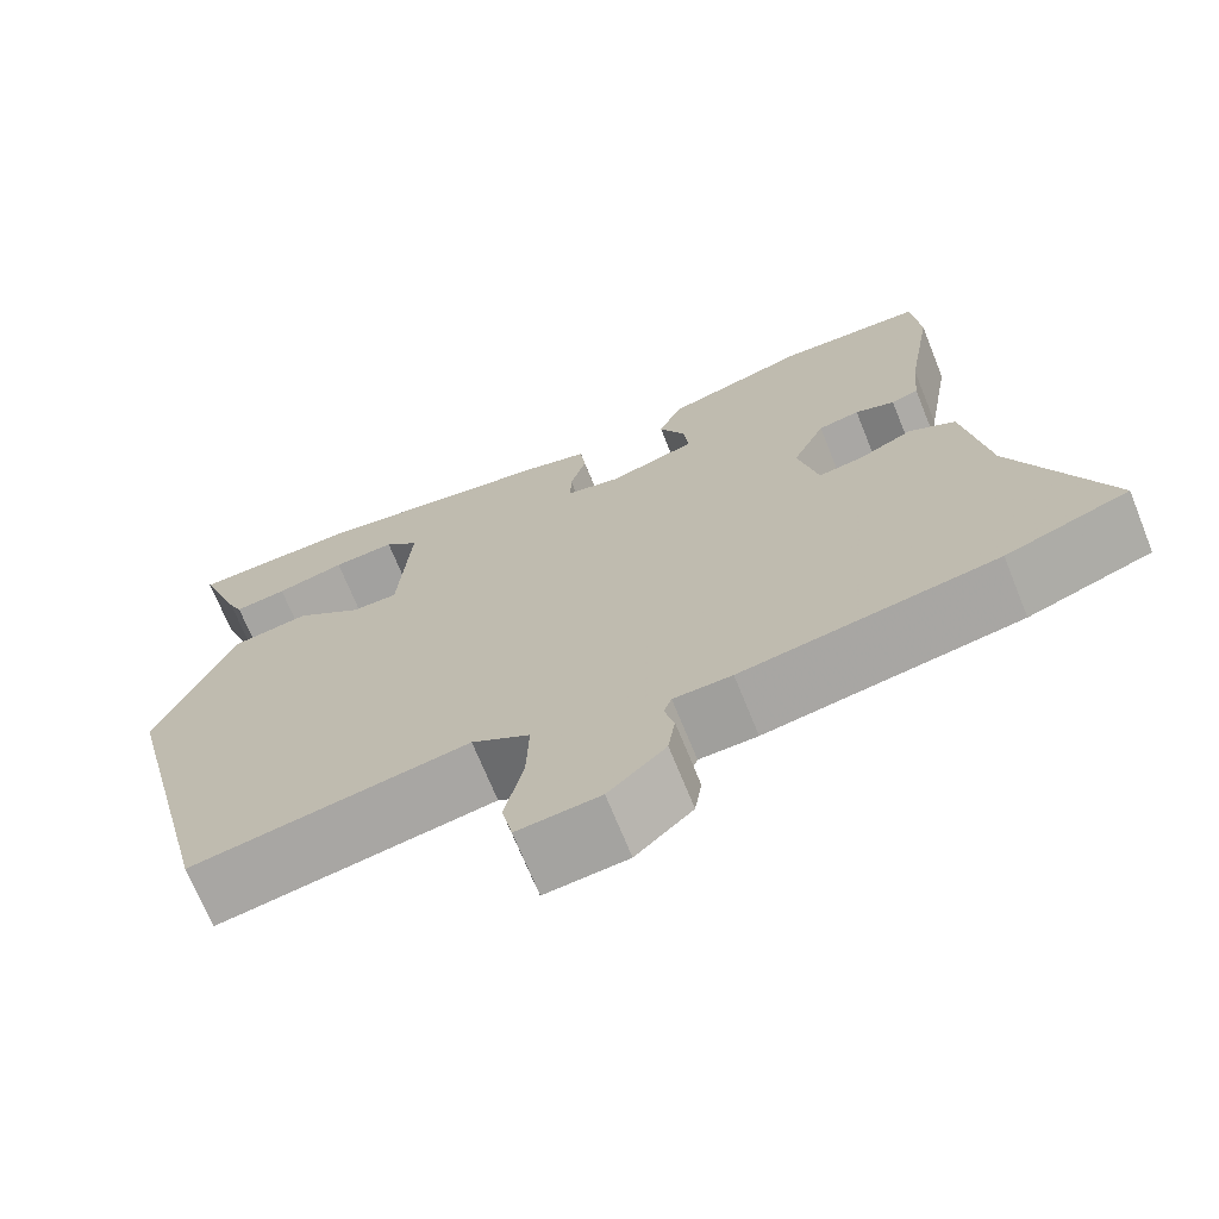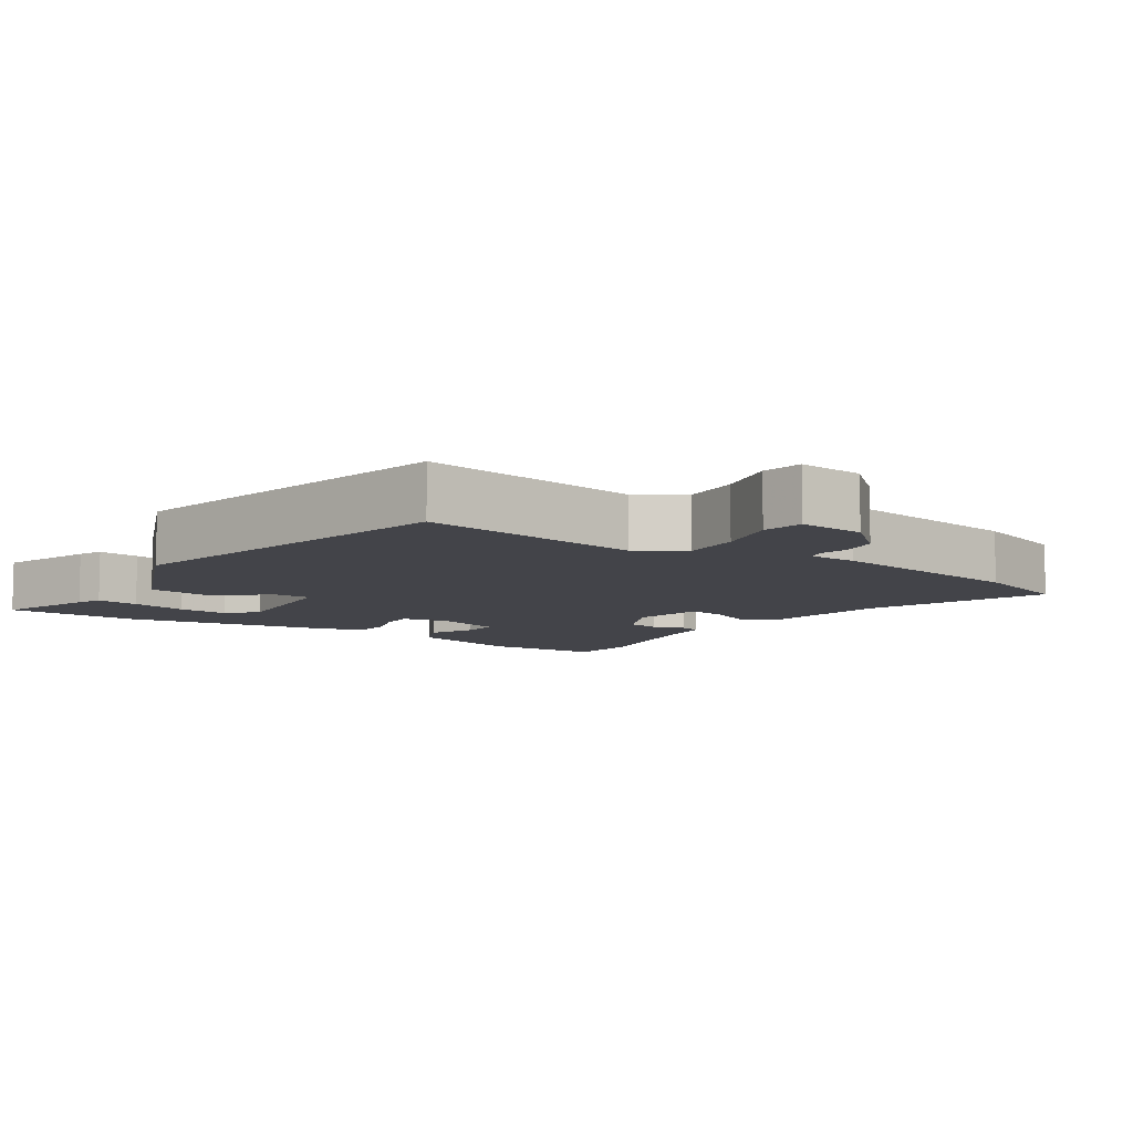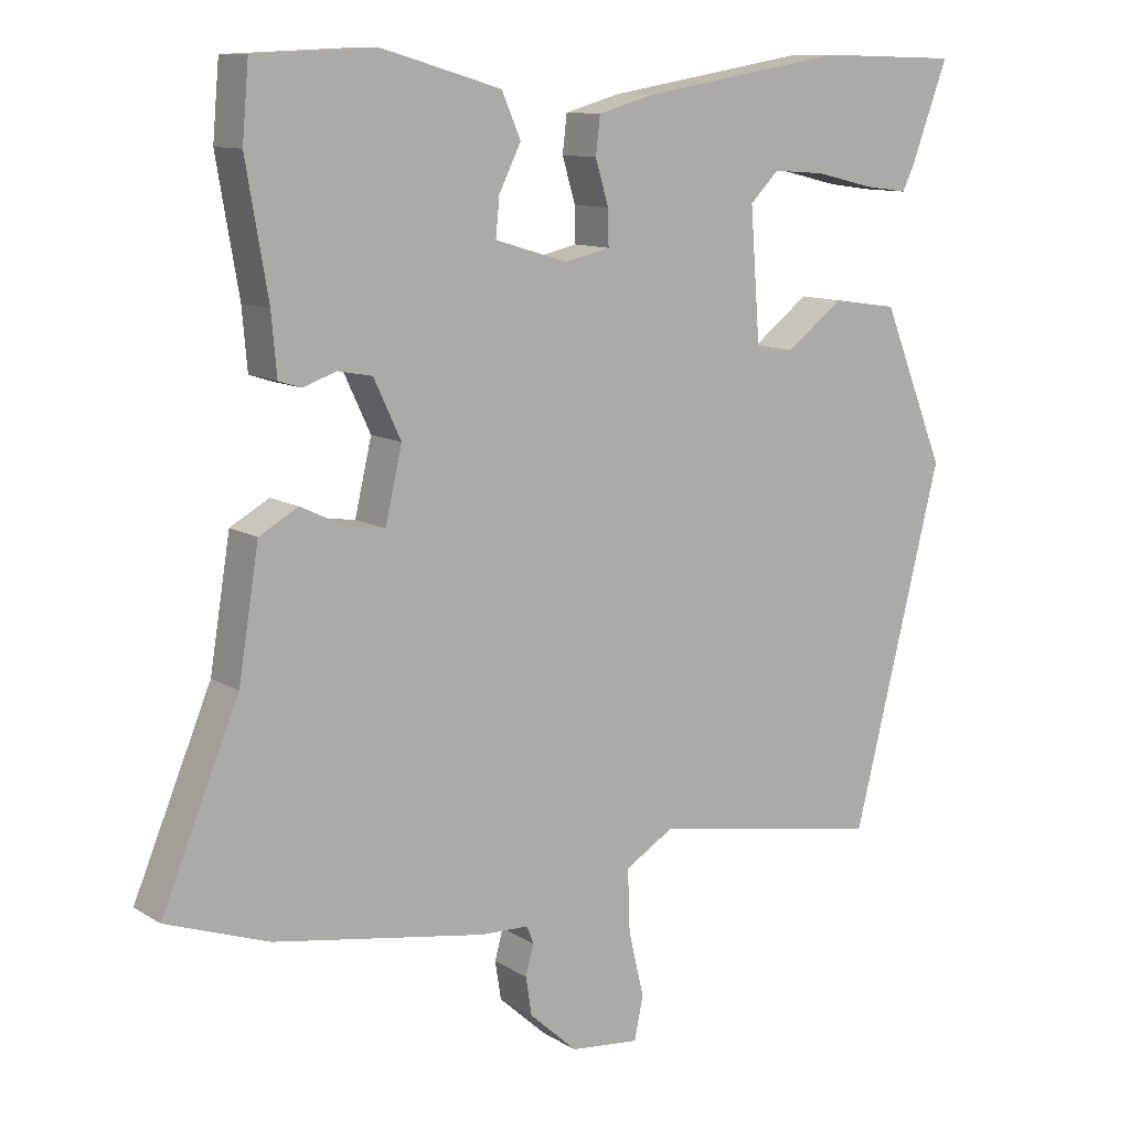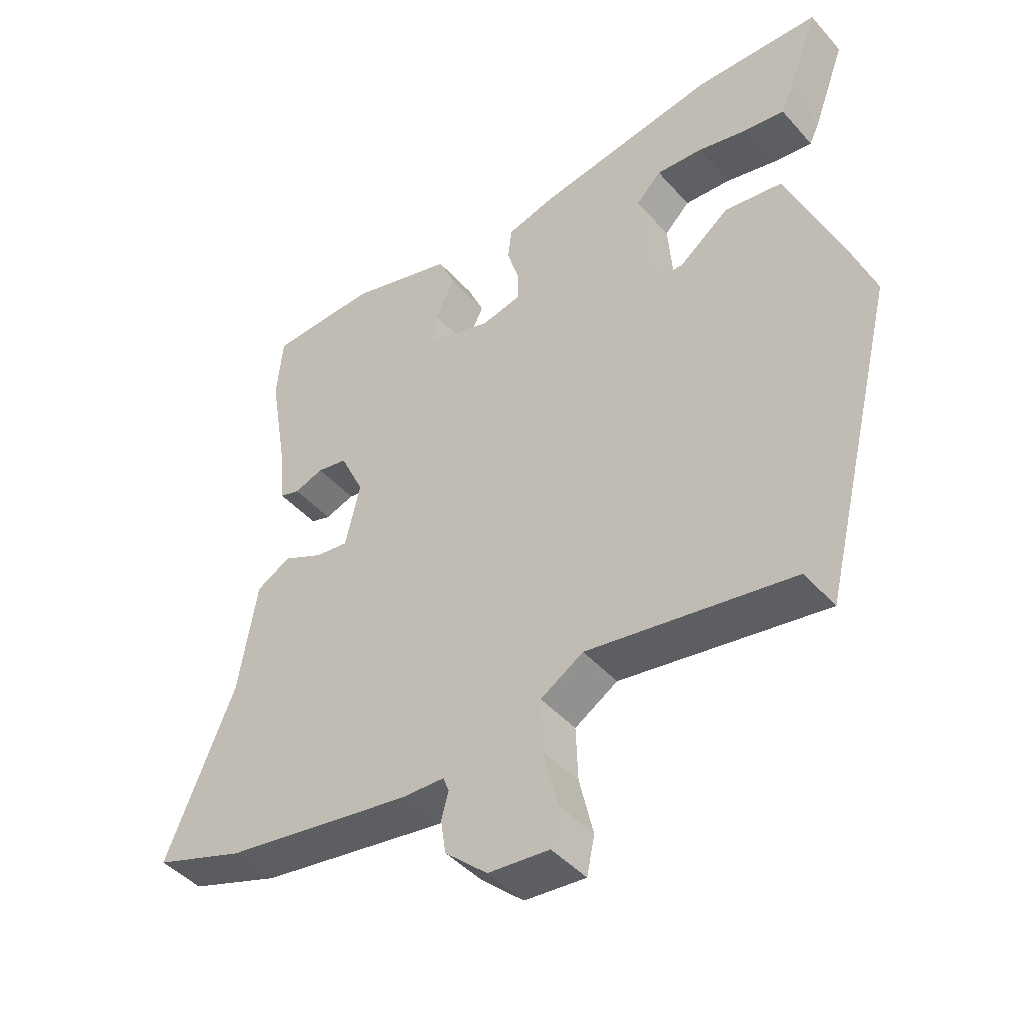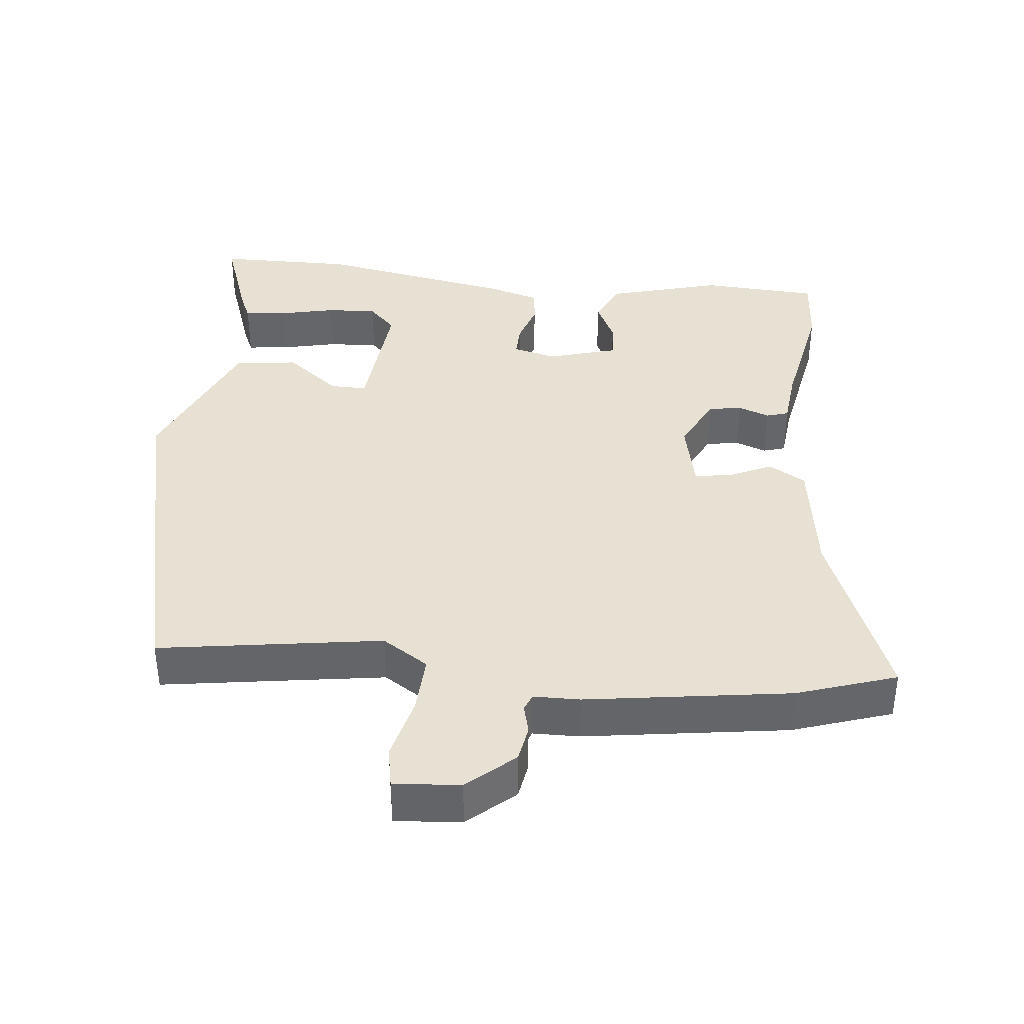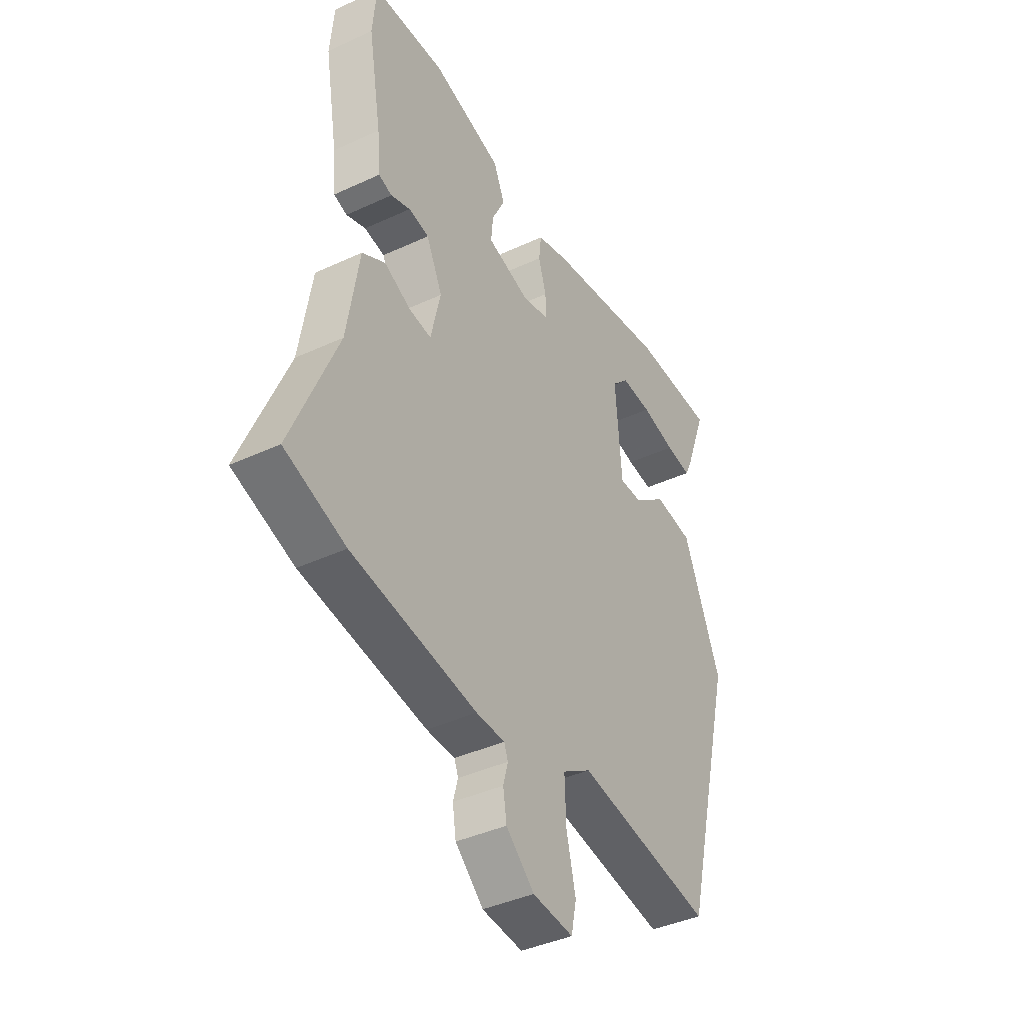
<metadata>
{"format":"obj","ext":"obj","renderer":"f3d","projection":"perspective","resolution":1024,"background":"white","views":[{"elev":-70.4,"azim":-158.0,"up":"+Z"},{"elev":-8.4,"azim":146.9,"up":"+Y"},{"elev":11.0,"azim":-34.4,"up":"+Z"},{"elev":-44.6,"azim":38.4,"up":"+Z"},{"elev":38.6,"azim":-173.2,"up":"+Y"},{"elev":-40.4,"azim":-60.3,"up":"+Z"}]}
</metadata>
<code>
v 0.396 0.07 -0.516
v 0.08 0.07 -0.463
v 0.014 0.07 -0.504
v 0.017 0.07 -0.588
v 0.038 0.07 -0.678
v 0.026 0.07 -0.736
v -0.068 0.07 -0.727
v -0.133 0.07 -0.668
v -0.141 0.07 -0.616
v -0.13 0.07 -0.575
v -0.139 0.07 -0.551
v -0.205 0.07 -0.549
v -0.494 0.07 -0.502
v -0.634 0.07 -0.453
v -0.528 0.07 -0.198
v -0.5 0.07 -0.025
v -0.447 0.07 0.005
v -0.385 0.07 -0.025
v -0.334 0.07 -0.032
v -0.311 0.07 0.067
v -0.348 0.07 0.146
v -0.395 0.07 0.155
v -0.44 0.07 0.139
v -0.471 0.07 0.149
v -0.478 0.07 0.23
v -0.508 0.07 0.406
v -0.499 0.07 0.507
v -0.333 0.07 0.514
v -0.171 0.07 0.467
v -0.145 0.07 0.407
v -0.175 0.07 0.346
v -0.18 0.07 0.294
v -0.081 0.07 0.264
v -0.019 0.07 0.278
v -0.02 0.07 0.326
v -0.038 0.07 0.386
v -0.032 0.07 0.437
v 0.043 0.07 0.458
v 0.322 0.07 0.505
v 0.514 0.07 0.5
v 0.464 0.07 0.365
v 0.448 0.07 0.331
v 0.388 0.07 0.339
v 0.309 0.07 0.358
v 0.238 0.07 0.363
v 0.199 0.07 0.324
v 0.213 0.07 0.137
v 0.265 0.07 0.137
v 0.342 0.07 0.196
v 0.431 0.07 0.183
v 0.517 0.07 -0.03
v 0.396 0 -0.516
v 0.08 0 -0.463
v 0.014 0 -0.504
v 0.017 0 -0.588
v 0.038 0 -0.678
v 0.026 0 -0.736
v -0.068 0 -0.727
v -0.133 0 -0.668
v -0.141 0 -0.616
v -0.13 0 -0.575
v -0.139 0 -0.551
v -0.205 0 -0.549
v -0.494 0 -0.502
v -0.634 0 -0.453
v -0.528 0 -0.198
v -0.5 0 -0.025
v -0.447 0 0.005
v -0.385 0 -0.025
v -0.334 0 -0.032
v -0.311 0 0.067
v -0.348 0 0.146
v -0.395 0 0.155
v -0.44 0 0.139
v -0.471 0 0.149
v -0.478 0 0.23
v -0.508 0 0.406
v -0.499 0 0.507
v -0.333 0 0.514
v -0.171 0 0.467
v -0.145 0 0.407
v -0.175 0 0.346
v -0.18 0 0.294
v -0.081 0 0.264
v -0.019 0 0.278
v -0.02 0 0.326
v -0.038 0 0.386
v -0.032 0 0.437
v 0.043 0 0.458
v 0.322 0 0.505
v 0.514 0 0.5
v 0.464 0 0.365
v 0.448 0 0.331
v 0.388 0 0.339
v 0.309 0 0.358
v 0.238 0 0.363
v 0.199 0 0.324
v 0.213 0 0.137
v 0.265 0 0.137
v 0.342 0 0.196
v 0.431 0 0.183
v 0.517 0 -0.03
f 48 49 50 51
f 47 48 51 1
f 41 42 43 44
f 41 44 45
f 40 41 45
f 39 40 45
f 38 39 45 46
f 35 36 37 38
f 34 35 38 46
f 28 29 30 31
f 28 31 32
f 25 26 27 28
f 25 28 32
f 22 23 24 25
f 21 22 25 32
f 20 21 32 33
f 15 16 17 18
f 15 18 19
f 14 15 19
f 11 12 13 14
f 11 14 19
f 7 8 9 10
f 7 10 11
f 4 5 6 7
f 3 4 7 11
f 2 3 11 19
f 47 1 2 19
f 33 34 46 47
f 19 20 33 47
f 102 101 100 99
f 52 102 99 98
f 95 94 93 92
f 96 95 92
f 96 92 91
f 96 91 90
f 97 96 90 89
f 89 88 87 86
f 97 89 86 85
f 82 81 80 79
f 83 82 79
f 79 78 77 76
f 83 79 76
f 76 75 74 73
f 83 76 73 72
f 84 83 72 71
f 69 68 67 66
f 70 69 66
f 70 66 65
f 65 64 63 62
f 70 65 62
f 61 60 59 58
f 62 61 58
f 58 57 56 55
f 62 58 55 54
f 70 62 54 53
f 70 53 52 98
f 98 97 85 84
f 98 84 71 70
f 1 52 53 2
f 2 53 54 3
f 3 54 55 4
f 4 55 56 5
f 5 56 57 6
f 6 57 58 7
f 7 58 59 8
f 8 59 60 9
f 9 60 61 10
f 10 61 62 11
f 11 62 63 12
f 12 63 64 13
f 13 64 65 14
f 14 65 66 15
f 15 66 67 16
f 16 67 68 17
f 17 68 69 18
f 18 69 70 19
f 19 70 71 20
f 20 71 72 21
f 21 72 73 22
f 22 73 74 23
f 23 74 75 24
f 24 75 76 25
f 25 76 77 26
f 26 77 78 27
f 27 78 79 28
f 28 79 80 29
f 29 80 81 30
f 30 81 82 31
f 31 82 83 32
f 32 83 84 33
f 33 84 85 34
f 34 85 86 35
f 35 86 87 36
f 36 87 88 37
f 37 88 89 38
f 38 89 90 39
f 39 90 91 40
f 40 91 92 41
f 41 92 93 42
f 42 93 94 43
f 43 94 95 44
f 44 95 96 45
f 45 96 97 46
f 46 97 98 47
f 47 98 99 48
f 48 99 100 49
f 49 100 101 50
f 50 101 102 51
f 51 102 52 1

</code>
